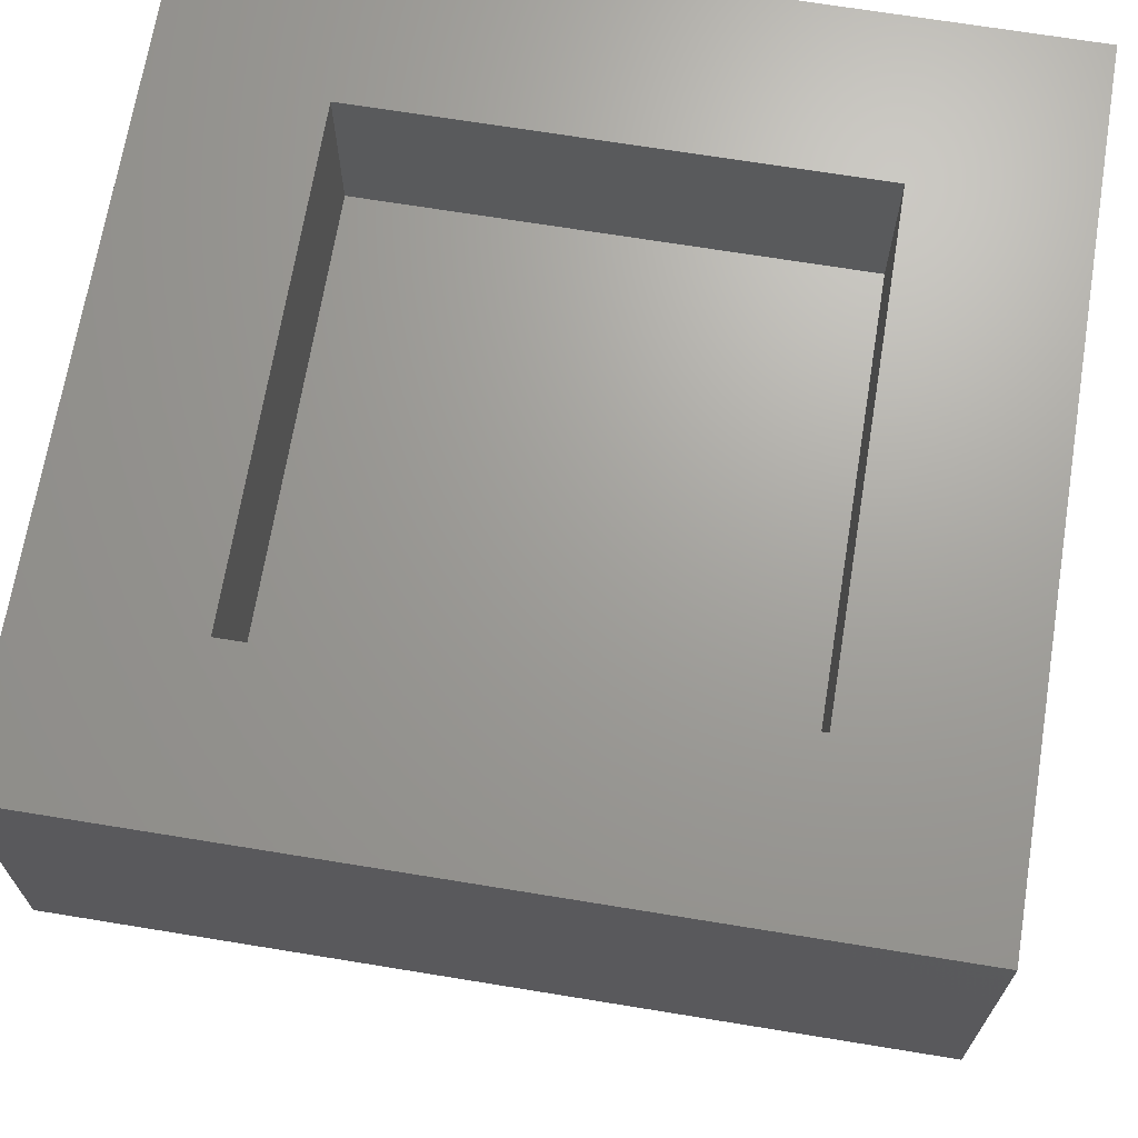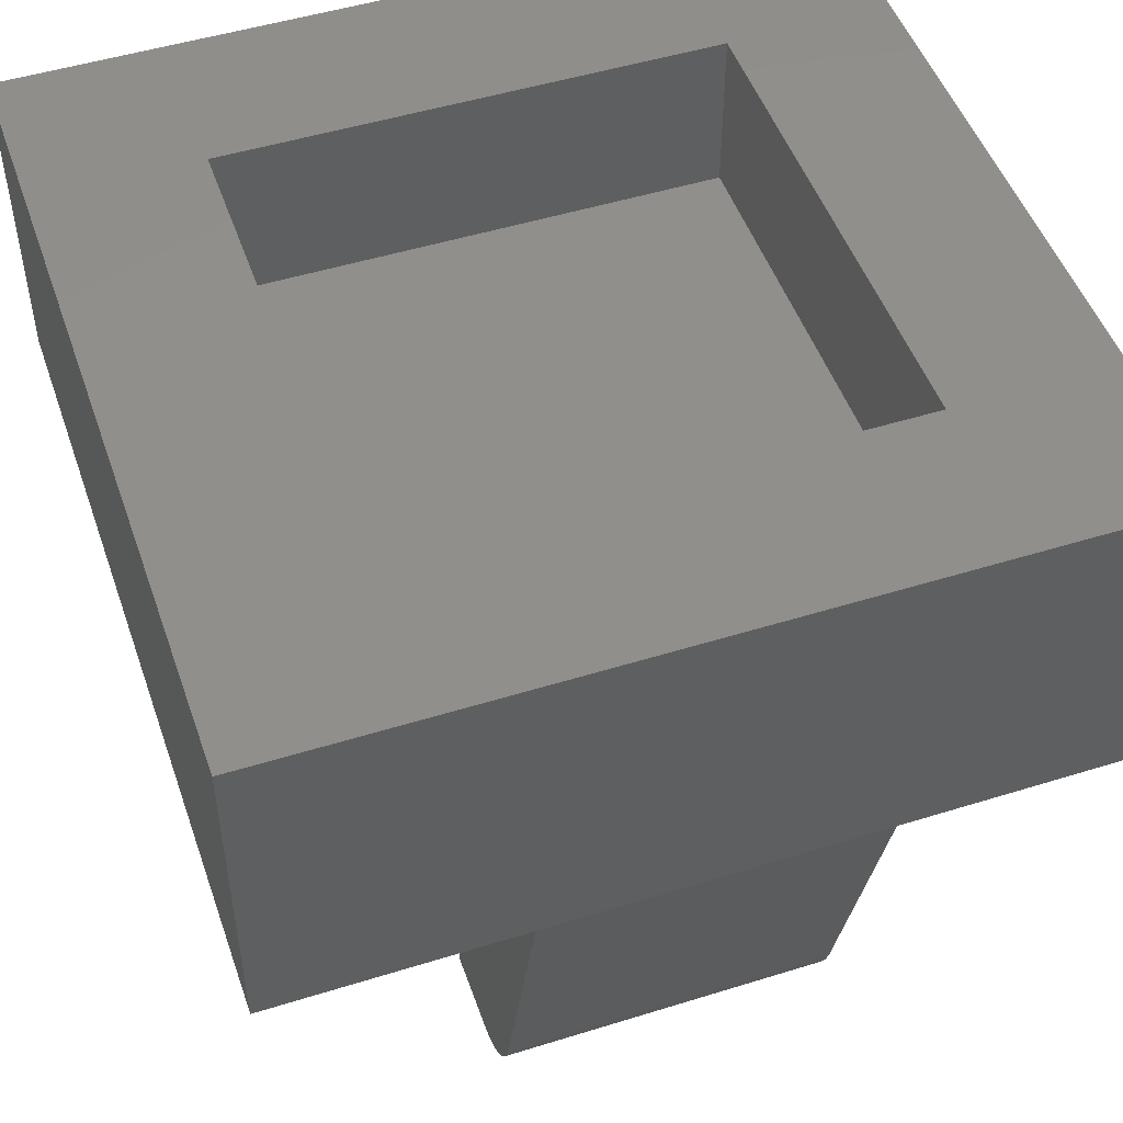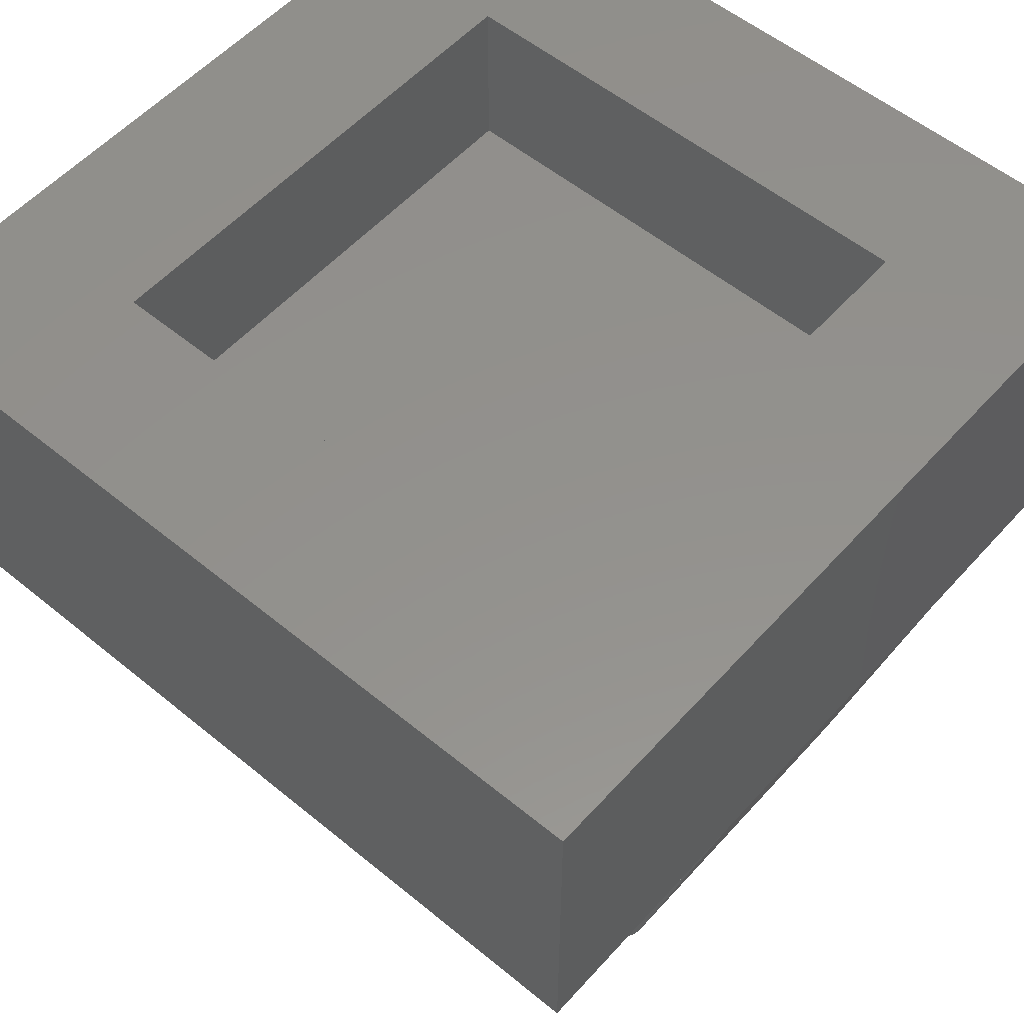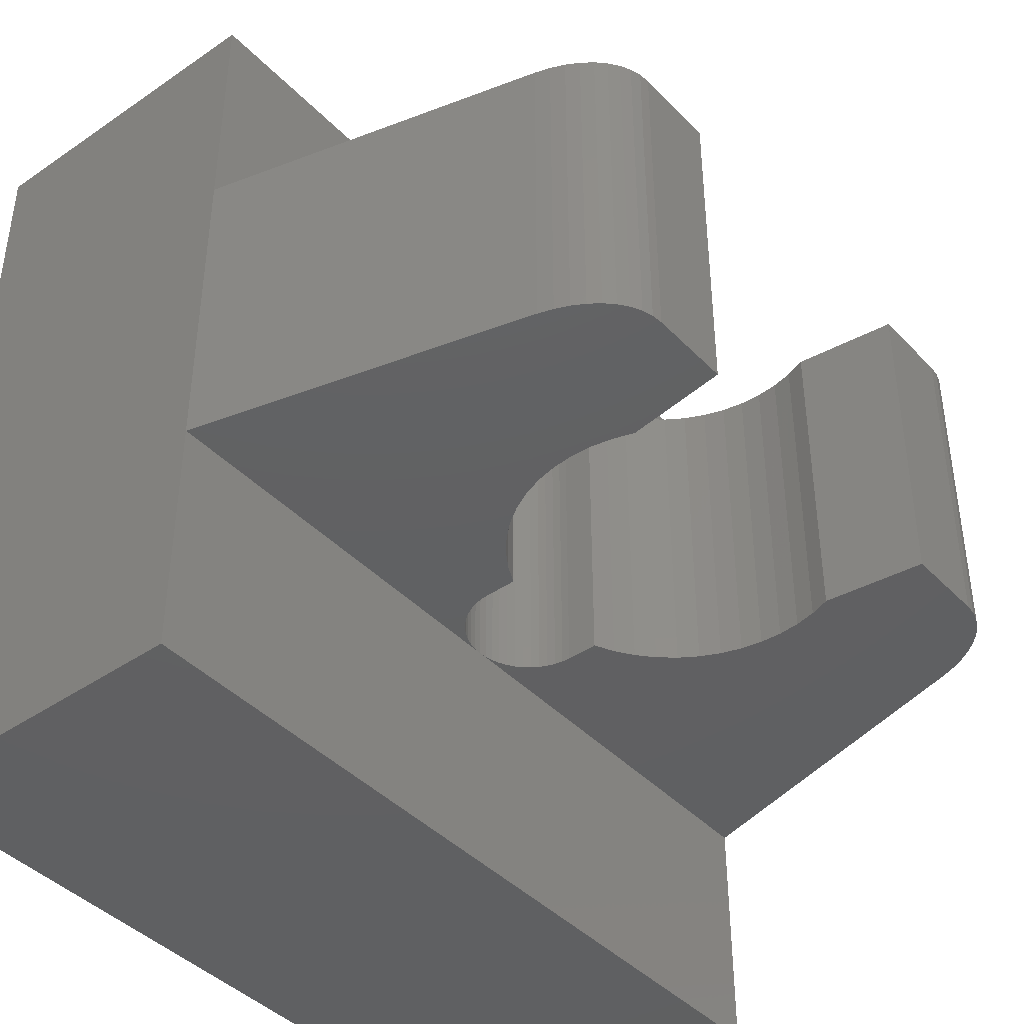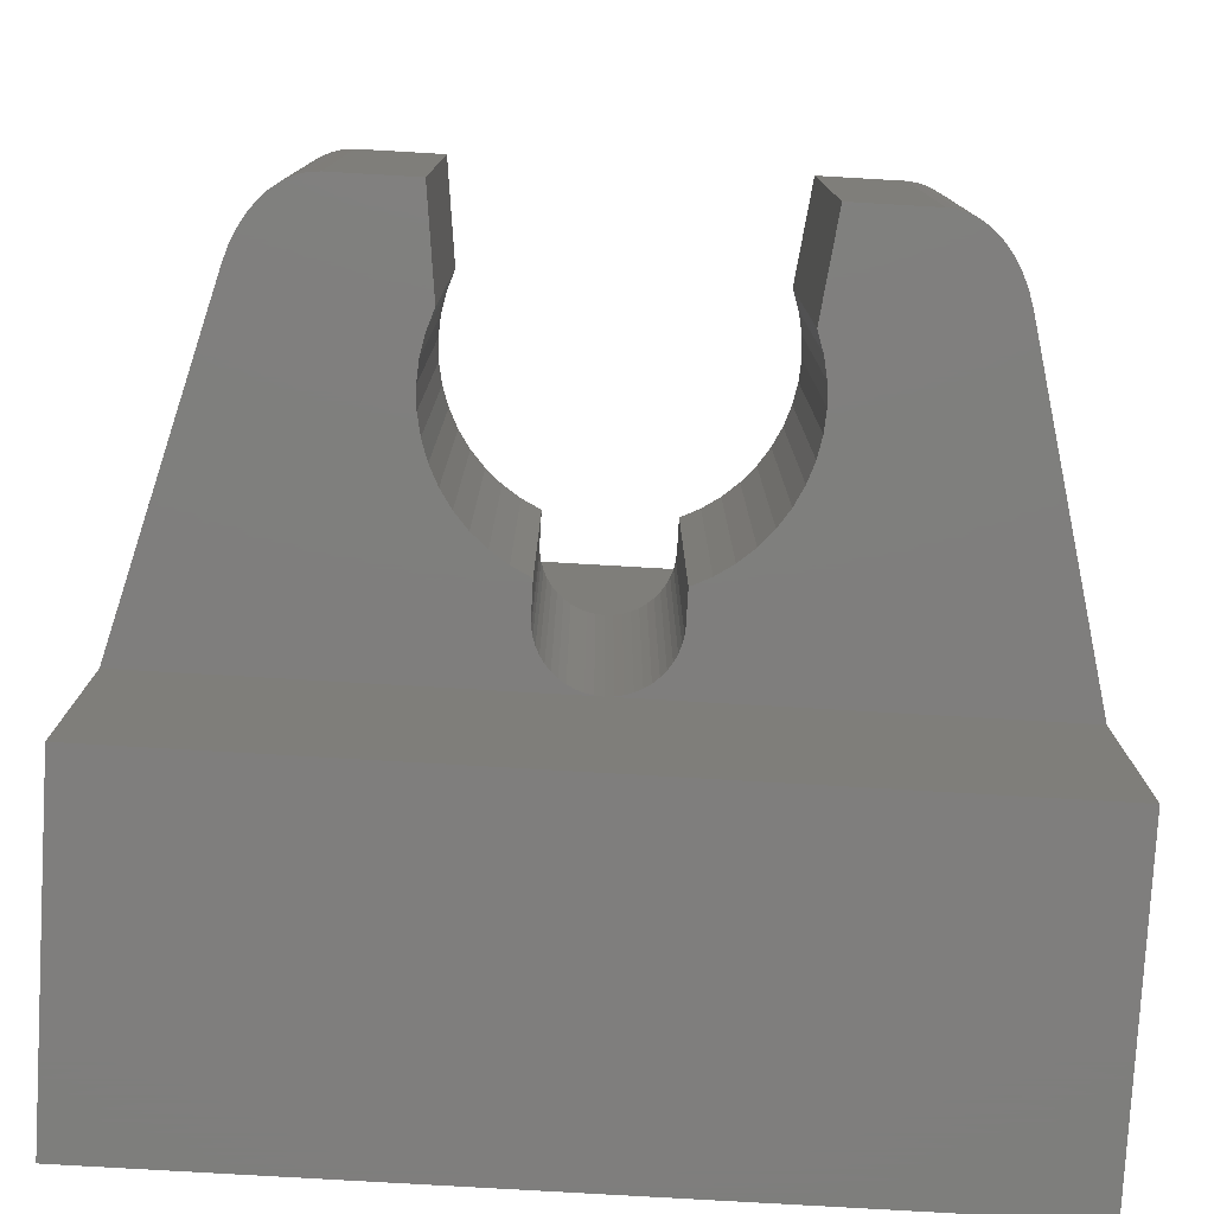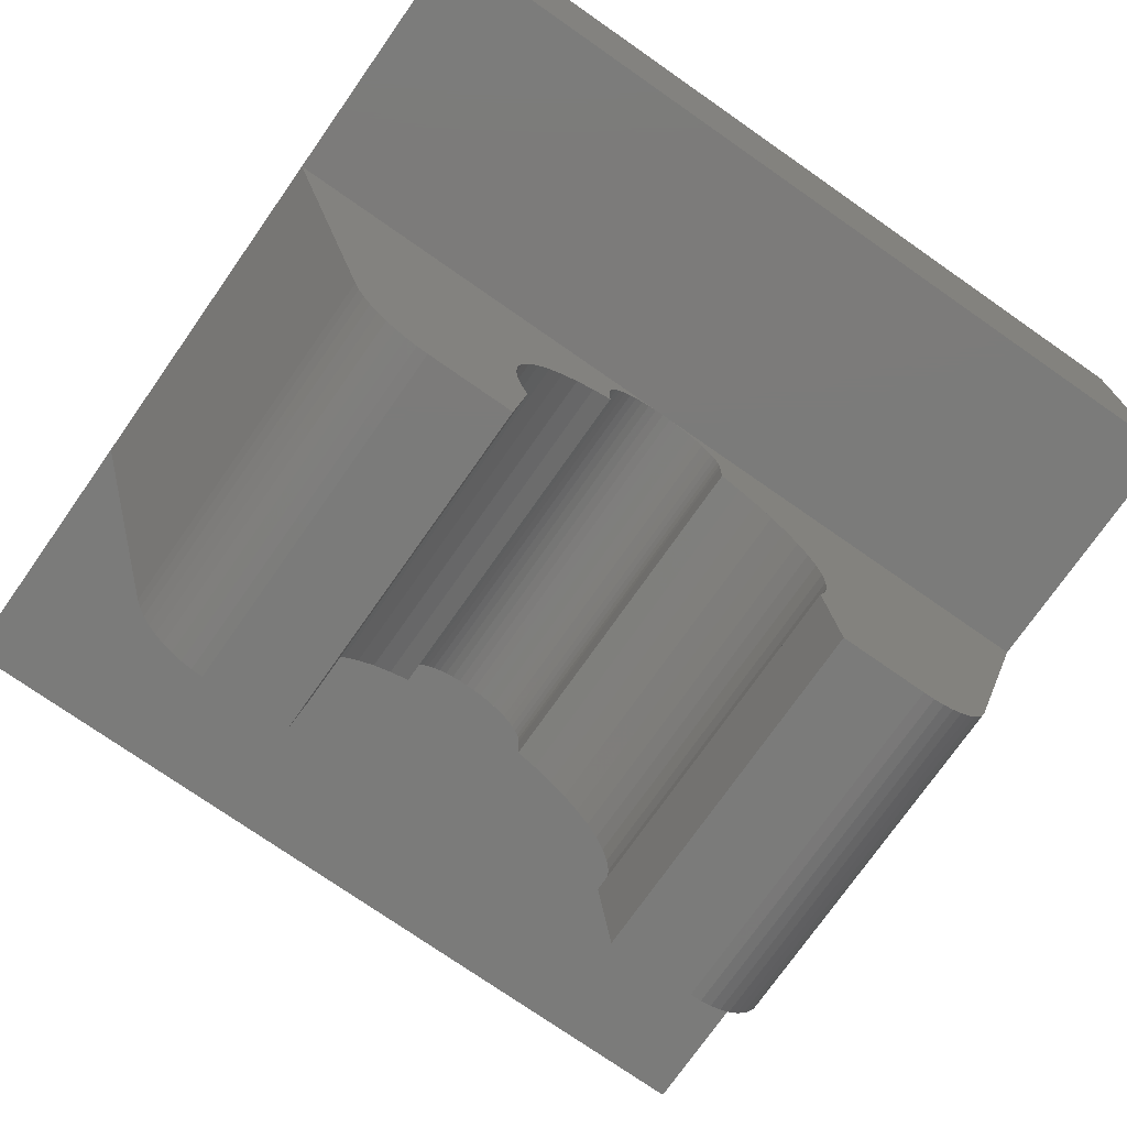
<metadata>
{"format":"stl","ext":"stl","renderer":"f3d","projection":"perspective","resolution":1024,"background":"white","views":[{"elev":68.5,"azim":99.3,"up":"+Y"},{"elev":49.5,"azim":71.0,"up":"+Y"},{"elev":54.9,"azim":41.0,"up":"+Y"},{"elev":-42.1,"azim":-50.5,"up":"+Z"},{"elev":-78.5,"azim":-3.3,"up":"+Z"},{"elev":-74.4,"azim":145.0,"up":"+Y"}]}
</metadata>
<code>
# stl→obj: 190 verts, 334 faces
v -4 0 4
v 4 3.2 4
v -4 3.2 4
v 4 0 4
v -4 0 -4
v -4 3.2 -4
v 4 0 -4
v 4 3.2 -4
v -2.4 1.6 2.4
v 2.4 1.6 2.4
v 2.4 1.6 -2.4
v -2.4 1.6 -2.4
v -2.4 3.2 2.4
v 2.4 3.2 2.4
v -2.4 3.2 -2.4
v 2.4 3.2 -2.4
v 4 0 -1.6
v -4 0 -1.6
v -4 0 1.6
v 4 0 1.6
v -2.4 -4 1.6
v -2.504 -3.99 1.6
v -2.504 -3.99 -1.6
v -2.4 -4 -1.6
v -2.607 -3.959 1.6
v -2.607 -3.959 -1.6
v -2.706 -3.909 1.6
v -2.706 -3.909 -1.6
v -2.8 -3.839 1.6
v -2.8 -3.839 -1.6
v -2.887 -3.752 1.6
v -2.887 -3.752 -1.6
v -2.966 -3.648 1.6
v -2.966 -3.648 -1.6
v -3.035 -3.531 1.6
v -3.035 -3.531 -1.6
v -3.093 -3.4 1.6
v -3.093 -3.4 -1.6
v -3.139 -3.259 1.6
v -3.139 -3.259 -1.6
v -1.6 -4 -1.6
v -1.6 -4 1.6
v -1.478 -3.012 1.6
v -1.478 -3.012 -1.6
v -1.545 -2.814 1.6
v -1.545 -2.814 -1.6
v -1.586 -2.609 1.6
v -1.586 -2.609 -1.6
v -1.6 -2.4 1.6
v -1.6 -2.4 -1.6
v -1.586 -2.191 1.6
v -1.586 -2.191 -1.6
v -1.546 -1.986 1.6
v -1.546 -1.986 -1.6
v -1.478 -1.788 1.6
v -1.478 -1.788 -1.6
v -1.386 -1.6 1.6
v -1.386 -1.6 -1.6
v -1.269 -1.426 1.6
v -1.269 -1.426 -1.6
v -1.131 -1.269 1.6
v -1.131 -1.269 -1.6
v -0.974 -1.131 1.6
v -0.974 -1.131 -1.6
v -0.7999 -1.014 1.6
v -0.7999 -1.014 -1.6
v -0.6123 -0.9218 1.6
v -0.6123 -0.9218 -1.6
v -0.6123 -0.6123 -1.6
v -0.6123 -0.6123 1.6
v -0.6071 -0.5324 -1.6
v -0.6071 -0.5324 1.6
v -0.5914 -0.4539 -1.6
v -0.5914 -0.4539 1.6
v -0.5657 -0.378 -1.6
v -0.5657 -0.378 1.6
v -0.5303 -0.3062 -1.6
v -0.5303 -0.3062 1.6
v -0.4858 -0.2395 -1.6
v -0.4858 -0.2395 1.6
v -0.433 -0.1793 -1.6
v -0.433 -0.1793 1.6
v -0.3728 -0.1265 -1.6
v -0.3728 -0.1265 1.6
v -0.3062 -0.0821 -1.6
v -0.3062 -0.0821 1.6
v -0.2343 -0.0466 -1.6
v -0.2343 -0.0466 1.6
v -0.1585 -0.0209 -1.6
v -0.1585 -0.0209 1.6
v -0.0799 -0.0053 -1.6
v -0.0799 -0.0053 1.6
v 0 0 -1.6
v 0 0 1.6
v 0.0799 -0.0053 -1.6
v 0.0799 -0.0053 1.6
v 0.1585 -0.0209 -1.6
v 0.1585 -0.0209 1.6
v 0.2343 -0.0466 -1.6
v 0.2343 -0.0466 1.6
v 0.3062 -0.0821 -1.6
v 0.3062 -0.0821 1.6
v 0.3728 -0.1265 -1.6
v 0.3728 -0.1265 1.6
v 0.433 -0.1793 -1.6
v 0.433 -0.1793 1.6
v 0.4858 -0.2395 -1.6
v 0.4858 -0.2395 1.6
v 0.5303 -0.3062 -1.6
v 0.5303 -0.3062 1.6
v 0.5657 -0.378 -1.6
v 0.5657 -0.378 1.6
v 0.5914 -0.4539 -1.6
v 0.5914 -0.4539 1.6
v 0.6071 -0.5324 -1.6
v 0.6071 -0.5324 1.6
v 0.6123 -0.6123 -1.6
v 0.6123 -0.6123 1.6
v 0.6123 -0.9218 1.6
v 0.6123 -0.9218 -1.6
v 1.545 -2.814 1.6
v 1.478 -3.012 -1.6
v 1.478 -3.012 1.6
v 1.545 -2.814 -1.6
v 1.586 -2.609 1.6
v 1.586 -2.609 -1.6
v 1.6 -2.4 1.6
v 1.6 -2.4 -1.6
v 1.586 -2.191 1.6
v 1.586 -2.191 -1.6
v 1.546 -1.986 1.6
v 1.546 -1.986 -1.6
v 1.478 -1.788 1.6
v 1.478 -1.788 -1.6
v 1.386 -1.6 1.6
v 1.386 -1.6 -1.6
v 1.269 -1.426 1.6
v 1.269 -1.426 -1.6
v 1.131 -1.269 1.6
v 1.131 -1.269 -1.6
v 0.974 -1.131 1.6
v 0.974 -1.131 -1.6
v 0.7999 -1.014 1.6
v 0.7999 -1.014 -1.6
v 1.6 -4 1.6
v 1.6 -4 -1.6
v 2.4 -4 -1.6
v 2.4 -4 1.6
v 2.504 -3.99 -1.6
v 2.504 -3.99 1.6
v 2.607 -3.959 -1.6
v 2.607 -3.959 1.6
v 2.706 -3.909 -1.6
v 2.706 -3.909 1.6
v 2.8 -3.839 -1.6
v 2.8 -3.839 1.6
v 2.887 -3.752 -1.6
v 2.887 -3.752 1.6
v 2.966 -3.648 -1.6
v 2.966 -3.648 1.6
v 3.035 -3.531 -1.6
v 3.035 -3.531 1.6
v 3.093 -3.4 -1.6
v 3.093 -3.4 1.6
v 3.139 -3.259 -1.6
v 3.139 -3.259 1.6
v 1.6 -0.8 1.6
v 1.545 -1.986 1.6
v 0.9741 -1.131 1.6
v 0.8 -1.014 1.6
v -0.6123 0 1.6
v 0.6123 0 1.6
v -1.6 -0.8 1.6
v -1.545 -1.986 1.6
v -0.9741 -1.131 1.6
v -0.8 -1.014 1.6
v -3.2 0 1.6
v 3.2 0 1.6
v 1.6 -0.8 -1.6
v 1.545 -1.986 -1.6
v 0.9741 -1.131 -1.6
v 0.8 -1.014 -1.6
v 0.6123 0 -1.6
v -0.6123 0 -1.6
v -1.6 -0.8 -1.6
v -1.545 -1.986 -1.6
v -0.9741 -1.131 -1.6
v -0.8 -1.014 -1.6
v -3.2 0 -1.6
v 3.2 0 -1.6
f 1 2 3
f 2 1 4
f 5 3 6
f 3 5 1
f 7 6 8
f 6 7 5
f 4 8 2
f 8 4 7
f 9 10 11
f 11 12 9
f 9 13 14
f 14 10 9
f 12 15 13
f 13 9 12
f 11 16 15
f 15 12 11
f 10 14 16
f 16 11 10
f 2 14 13
f 13 3 2
f 3 13 15
f 15 6 3
f 6 15 16
f 16 8 6
f 8 16 14
f 14 2 8
f 5 7 17
f 17 18 5
f 4 1 19
f 19 20 4
f 21 22 23
f 23 24 21
f 22 25 26
f 26 23 22
f 25 27 28
f 28 26 25
f 27 29 30
f 30 28 27
f 29 31 32
f 32 30 29
f 31 33 34
f 34 32 31
f 33 35 36
f 36 34 33
f 35 37 38
f 38 36 35
f 37 39 40
f 40 38 37
f 41 42 21
f 21 24 41
f 43 42 41
f 41 44 43
f 45 43 44
f 44 46 45
f 47 45 46
f 46 48 47
f 49 47 48
f 48 50 49
f 51 49 50
f 50 52 51
f 53 51 52
f 52 54 53
f 55 53 54
f 54 56 55
f 57 55 56
f 56 58 57
f 59 57 58
f 58 60 59
f 61 59 60
f 60 62 61
f 63 61 62
f 62 64 63
f 65 63 64
f 64 66 65
f 67 65 66
f 66 68 67
f 68 69 70
f 70 67 68
f 71 70 69
f 70 71 72
f 73 72 71
f 72 73 74
f 75 74 73
f 74 75 76
f 77 76 75
f 76 77 78
f 79 78 77
f 78 79 80
f 81 80 79
f 80 81 82
f 83 82 81
f 82 83 84
f 85 84 83
f 84 85 86
f 87 86 85
f 86 87 88
f 89 88 87
f 88 89 90
f 91 90 89
f 90 91 92
f 93 92 91
f 92 93 94
f 95 94 93
f 94 95 96
f 97 96 95
f 96 97 98
f 99 98 97
f 98 99 100
f 101 100 99
f 100 101 102
f 103 102 101
f 102 103 104
f 105 104 103
f 104 105 106
f 107 106 105
f 106 107 108
f 109 108 107
f 108 109 110
f 111 110 109
f 110 111 112
f 113 112 111
f 112 113 114
f 115 114 113
f 114 115 116
f 117 116 115
f 116 117 118
f 119 118 117
f 117 120 119
f 121 122 123
f 122 121 124
f 125 124 121
f 124 125 126
f 127 126 125
f 126 127 128
f 129 128 127
f 128 129 130
f 131 130 129
f 130 131 132
f 133 132 131
f 132 133 134
f 135 134 133
f 134 135 136
f 137 136 135
f 136 137 138
f 139 138 137
f 138 139 140
f 141 140 139
f 140 141 142
f 143 142 141
f 142 143 144
f 119 144 143
f 144 119 120
f 145 146 147
f 147 148 145
f 122 146 145
f 145 123 122
f 147 149 150
f 150 148 147
f 149 151 152
f 152 150 149
f 151 153 154
f 154 152 151
f 153 155 156
f 156 154 153
f 155 157 158
f 158 156 155
f 157 159 160
f 160 158 157
f 159 161 162
f 162 160 159
f 161 163 164
f 164 162 161
f 163 165 166
f 166 164 163
f 145 127 125
f 145 125 121
f 145 121 123
f 167 129 127
f 167 168 129
f 167 133 168
f 167 135 133
f 167 137 135
f 167 139 137
f 167 169 139
f 167 170 169
f 167 119 170
f 171 70 72
f 171 72 74
f 171 74 76
f 171 76 78
f 171 78 80
f 171 80 82
f 171 82 84
f 171 84 86
f 171 86 88
f 171 88 90
f 171 90 92
f 171 92 94
f 172 94 96
f 172 96 98
f 172 98 100
f 172 100 102
f 172 102 104
f 172 104 106
f 172 106 108
f 172 108 110
f 172 110 112
f 172 112 114
f 172 114 116
f 172 116 118
f 173 49 51
f 173 51 174
f 173 174 55
f 173 55 57
f 173 57 59
f 173 59 61
f 173 61 175
f 173 175 176
f 173 176 67
f 42 47 49
f 42 45 47
f 42 43 45
f 21 25 22
f 21 27 25
f 21 29 27
f 21 31 29
f 21 33 31
f 21 35 33
f 21 37 35
f 21 39 37
f 39 21 42
f 42 49 39
f 177 39 49
f 49 173 177
f 173 67 171
f 171 177 173
f 178 172 119
f 119 167 178
f 167 127 166
f 166 178 167
f 127 145 148
f 148 166 127
f 148 150 152
f 148 152 154
f 148 154 156
f 148 156 158
f 148 158 160
f 148 160 162
f 148 162 164
f 148 164 166
f 146 126 128
f 146 124 126
f 146 122 124
f 179 128 130
f 179 130 180
f 179 180 134
f 179 134 136
f 179 136 138
f 179 138 140
f 179 140 181
f 179 181 182
f 179 182 120
f 183 117 115
f 183 115 113
f 183 113 111
f 183 111 109
f 183 109 107
f 183 107 105
f 183 105 103
f 183 103 101
f 183 101 99
f 183 99 97
f 183 97 95
f 183 95 93
f 184 93 91
f 184 91 89
f 184 89 87
f 184 87 85
f 184 85 83
f 184 83 81
f 184 81 79
f 184 79 77
f 184 77 75
f 184 75 73
f 184 73 71
f 184 71 69
f 185 52 50
f 185 186 52
f 185 56 186
f 185 58 56
f 185 60 58
f 185 62 60
f 185 187 62
f 185 188 187
f 185 68 188
f 41 50 48
f 41 48 46
f 41 46 44
f 24 23 26
f 24 26 28
f 24 28 30
f 24 30 32
f 24 32 34
f 24 34 36
f 24 36 38
f 24 38 40
f 50 41 24
f 24 40 50
f 185 50 40
f 40 189 185
f 189 184 68
f 68 185 189
f 179 120 183
f 183 190 179
f 190 165 128
f 128 179 190
f 165 147 146
f 146 128 165
f 147 151 149
f 147 153 151
f 147 155 153
f 147 157 155
f 147 159 157
f 147 161 159
f 147 163 161
f 147 165 163
f 177 19 39
f 166 20 178
f 40 18 189
f 190 17 165
f 19 18 40
f 40 39 19
f 17 20 166
f 166 165 17

</code>
